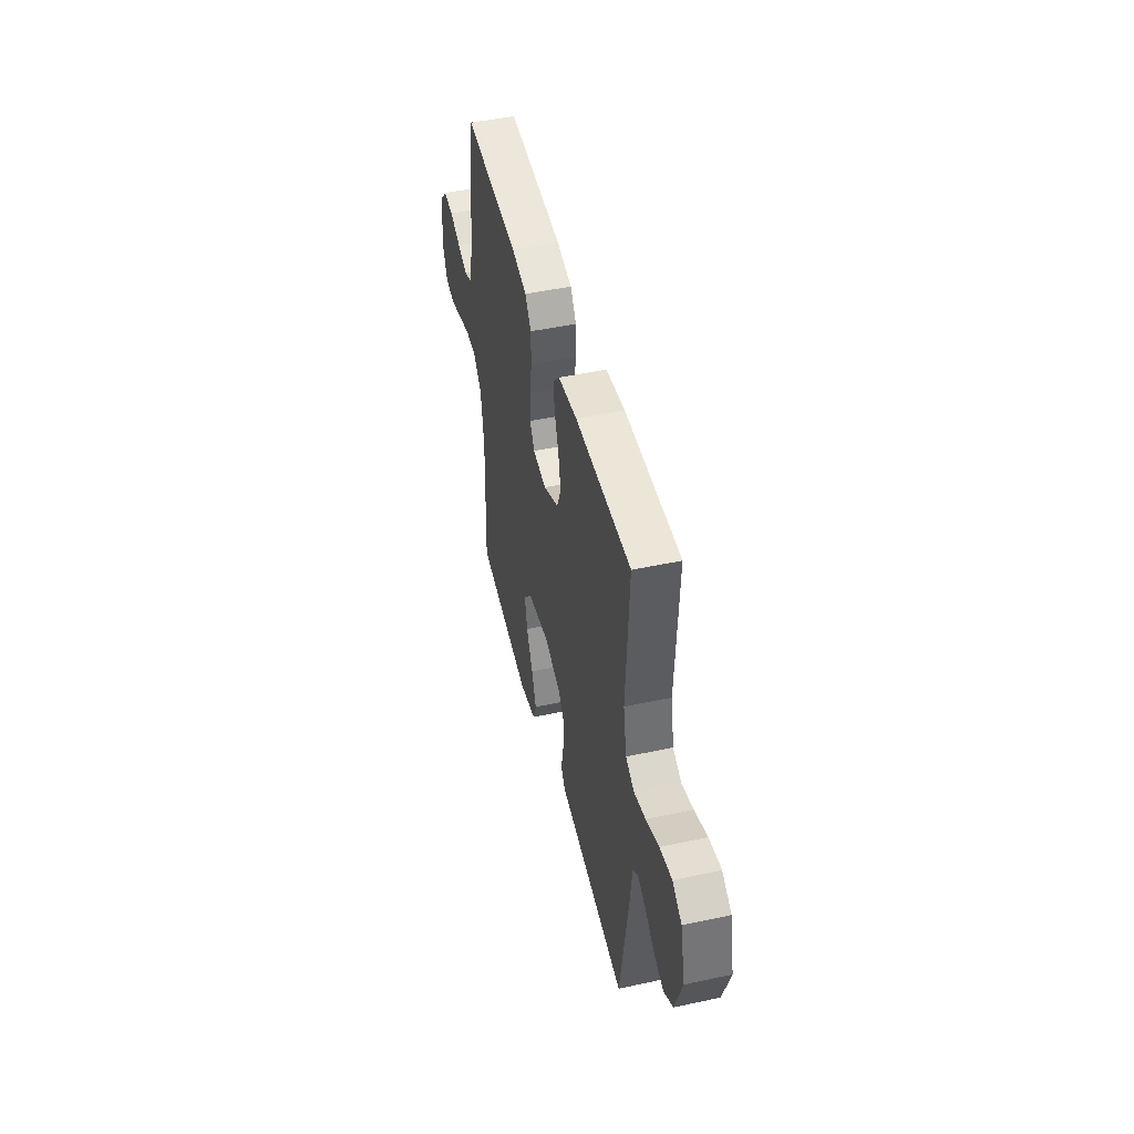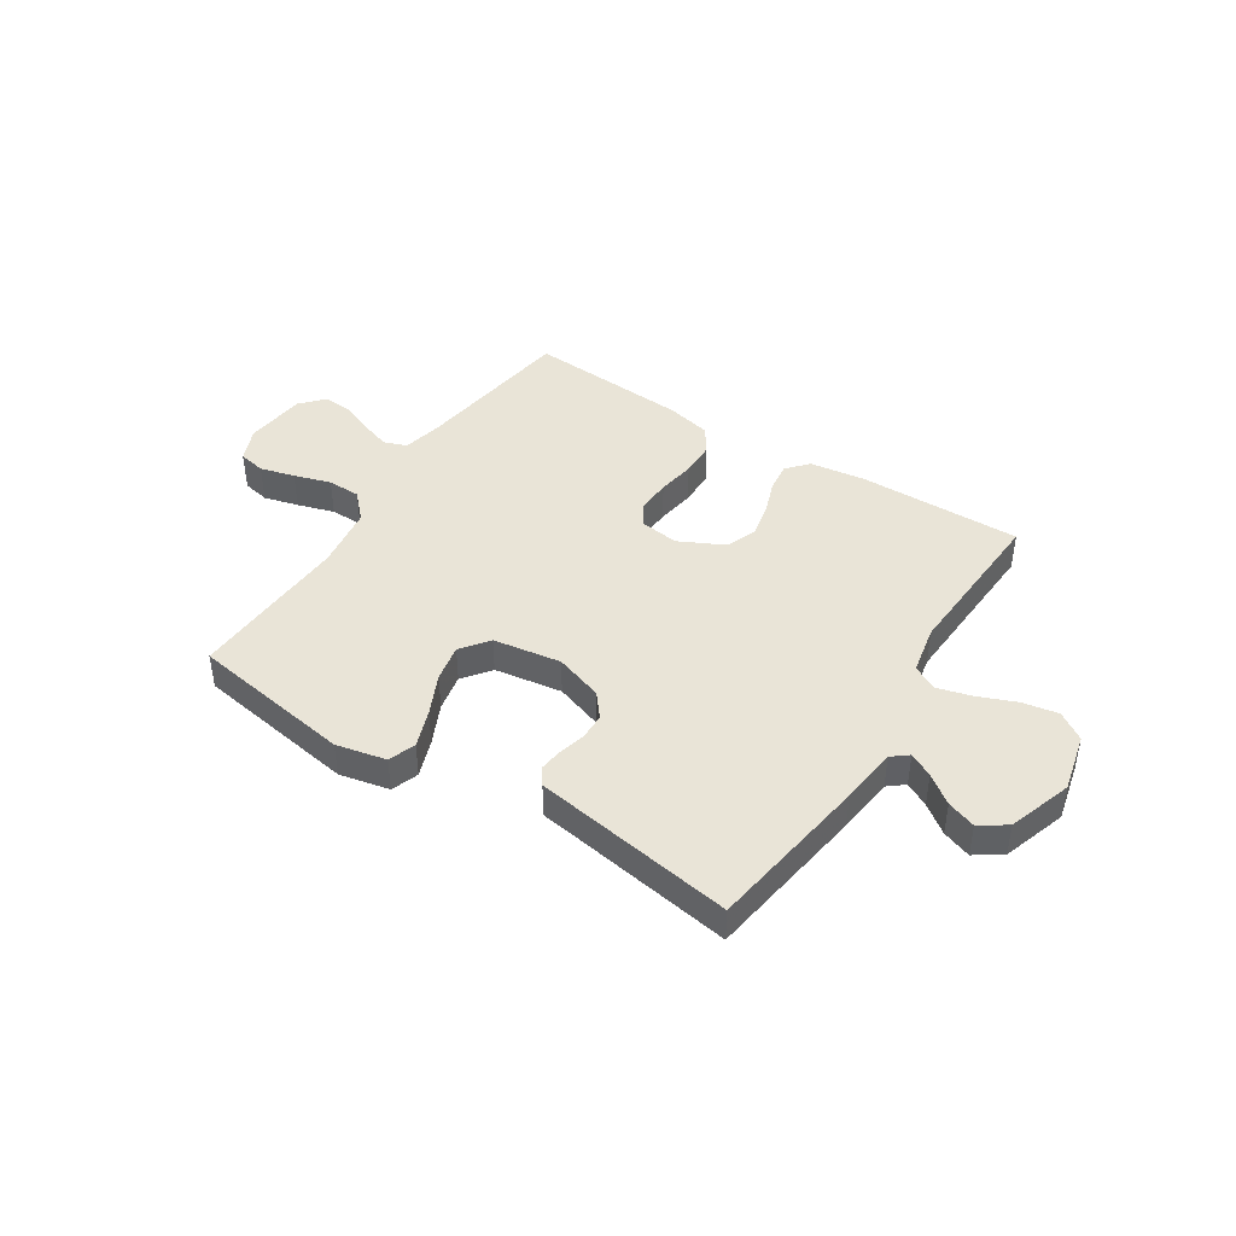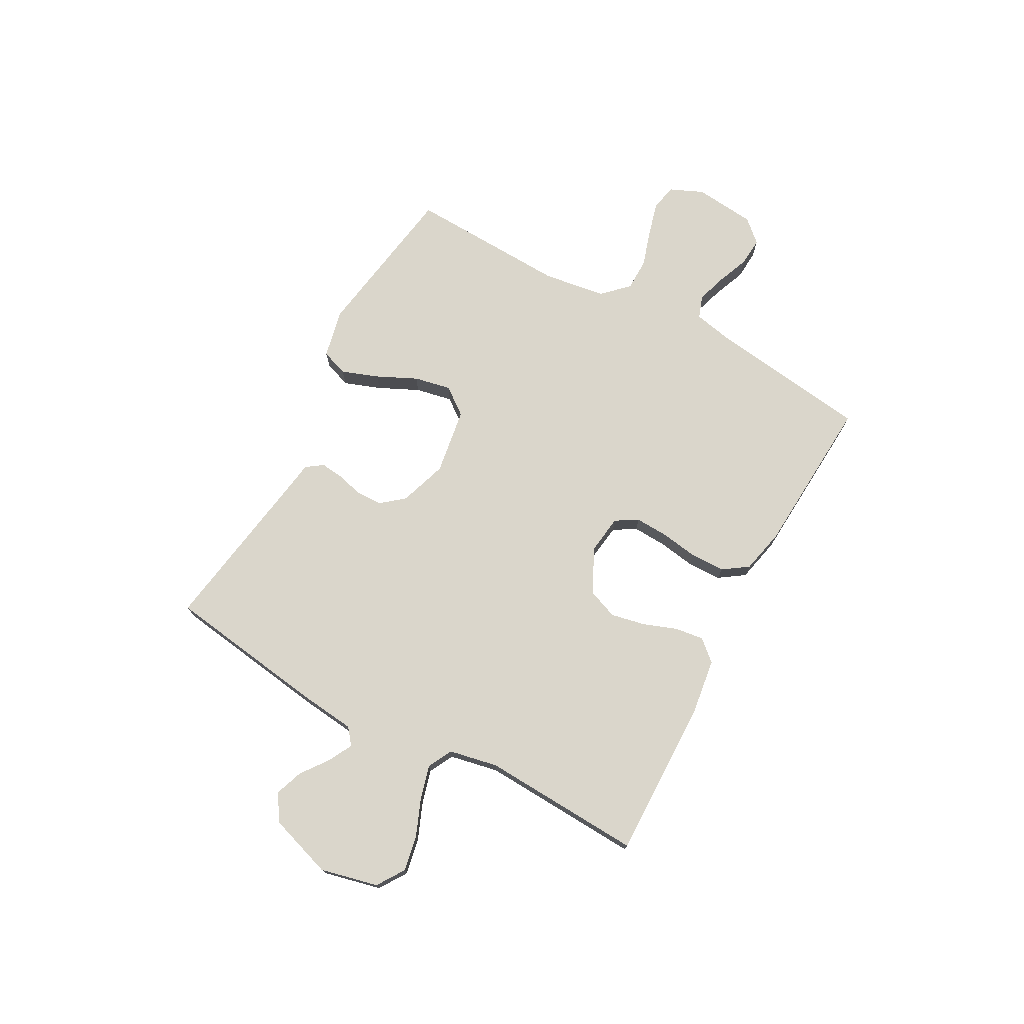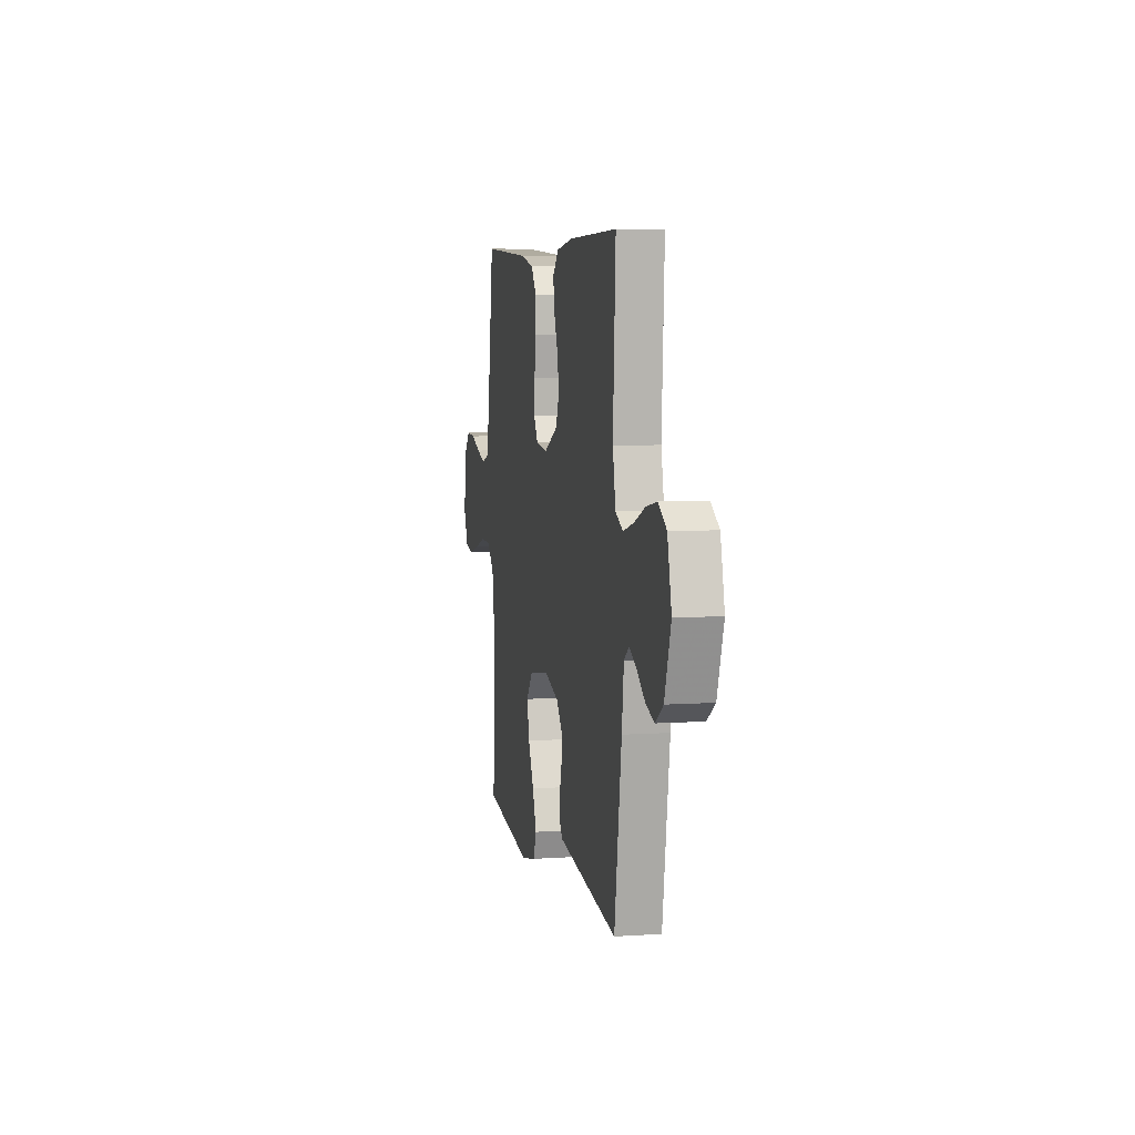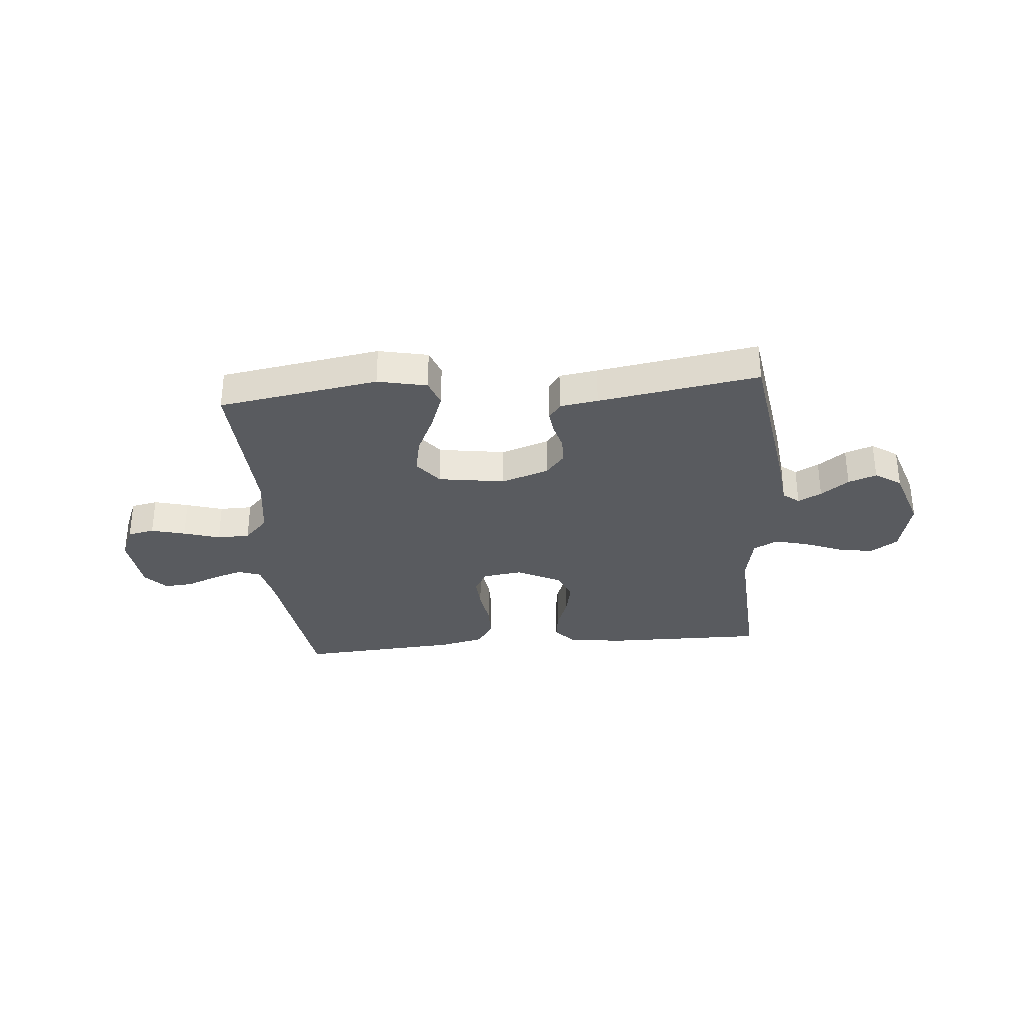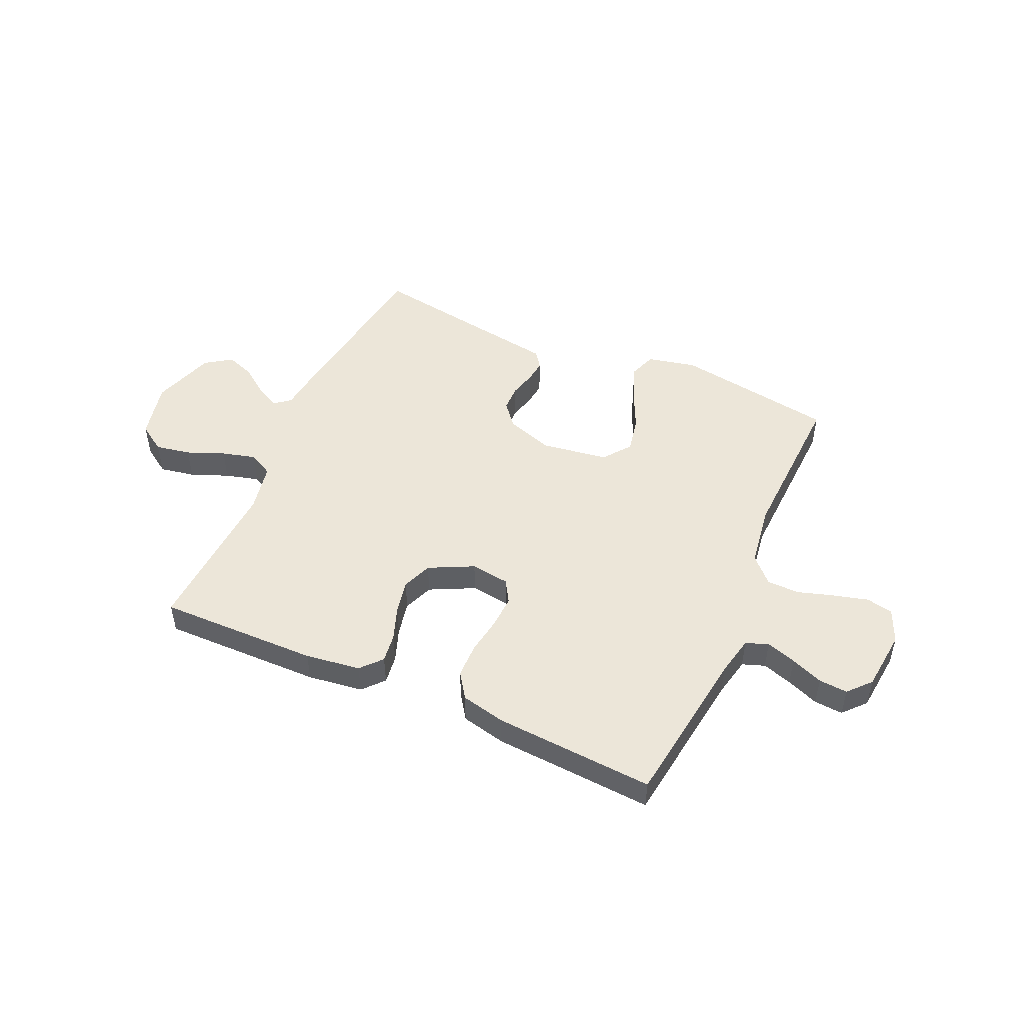
<metadata>
{"format":"obj","ext":"obj","renderer":"f3d","projection":"perspective","resolution":1024,"background":"white","views":[{"elev":47.1,"azim":-103.7,"up":"+Z"},{"elev":43.3,"azim":-147.3,"up":"+Y"},{"elev":73.8,"azim":-61.6,"up":"+Y"},{"elev":6.2,"azim":-101.7,"up":"+Z"},{"elev":-32.1,"azim":-174.9,"up":"+Y"},{"elev":49.2,"azim":24.0,"up":"+Y"}]}
</metadata>
<code>
v -0.5 0.07 0.5
v -0.2 0.07 0.496
v -0.097 0.07 0.482
v -0.062 0.07 0.443
v -0.069 0.07 0.389
v -0.092 0.07 0.326
v -0.105 0.07 0.262
v -0.083 0.07 0.206
v 0 0.07 0.165
v 0.073 0.07 0.175
v 0.098 0.07 0.217
v 0.095 0.07 0.279
v 0.084 0.07 0.349
v 0.085 0.07 0.414
v 0.117 0.07 0.461
v 0.2 0.07 0.48
v 0.5 0.07 0.5
v 0.541 0.07 0.2
v 0.557 0.07 0.125
v 0.599 0.07 0.11
v 0.655 0.07 0.128
v 0.715 0.07 0.152
v 0.769 0.07 0.156
v 0.807 0.07 0.114
v 0.819 0.07 0
v 0.792 0.07 -0.063
v 0.742 0.07 -0.073
v 0.678 0.07 -0.056
v 0.61 0.07 -0.035
v 0.549 0.07 -0.036
v 0.504 0.07 -0.083
v 0.487 0.07 -0.2
v 0.5 0.07 -0.5
v 0.2 0.07 -0.548
v 0.108 0.07 -0.528
v 0.09 0.07 -0.478
v 0.115 0.07 -0.409
v 0.15 0.07 -0.334
v 0.164 0.07 -0.265
v 0.125 0.07 -0.214
v 0 0.07 -0.195
v -0.089 0.07 -0.225
v -0.124 0.07 -0.268
v -0.125 0.07 -0.317
v -0.112 0.07 -0.367
v -0.107 0.07 -0.41
v -0.129 0.07 -0.441
v -0.2 0.07 -0.452
v -0.5 0.07 -0.5
v -0.544 0.07 -0.2
v -0.556 0.07 -0.094
v -0.586 0.07 -0.07
v -0.63 0.07 -0.093
v -0.682 0.07 -0.132
v -0.735 0.07 -0.151
v -0.784 0.07 -0.118
v -0.823 0.07 0
v -0.798 0.07 0.108
v -0.747 0.07 0.142
v -0.681 0.07 0.13
v -0.611 0.07 0.102
v -0.548 0.07 0.085
v -0.502 0.07 0.109
v -0.484 0.07 0.2
v -0.5 0 0.5
v -0.2 0 0.496
v -0.097 0 0.482
v -0.062 0 0.443
v -0.069 0 0.389
v -0.092 0 0.326
v -0.105 0 0.262
v -0.083 0 0.206
v 0 0 0.165
v 0.073 0 0.175
v 0.098 0 0.217
v 0.095 0 0.279
v 0.084 0 0.349
v 0.085 0 0.414
v 0.117 0 0.461
v 0.2 0 0.48
v 0.5 0 0.5
v 0.541 0 0.2
v 0.557 0 0.125
v 0.599 0 0.11
v 0.655 0 0.128
v 0.715 0 0.152
v 0.769 0 0.156
v 0.807 0 0.114
v 0.819 0 0
v 0.792 0 -0.063
v 0.742 0 -0.073
v 0.678 0 -0.056
v 0.61 0 -0.035
v 0.549 0 -0.036
v 0.504 0 -0.083
v 0.487 0 -0.2
v 0.5 0 -0.5
v 0.2 0 -0.548
v 0.108 0 -0.528
v 0.09 0 -0.478
v 0.115 0 -0.409
v 0.15 0 -0.334
v 0.164 0 -0.265
v 0.125 0 -0.214
v 0 0 -0.195
v -0.089 0 -0.225
v -0.124 0 -0.268
v -0.125 0 -0.317
v -0.112 0 -0.367
v -0.107 0 -0.41
v -0.129 0 -0.441
v -0.2 0 -0.452
v -0.5 0 -0.5
v -0.544 0 -0.2
v -0.556 0 -0.094
v -0.586 0 -0.07
v -0.63 0 -0.093
v -0.682 0 -0.132
v -0.735 0 -0.151
v -0.784 0 -0.118
v -0.823 0 0
v -0.798 0 0.108
v -0.747 0 0.142
v -0.681 0 0.13
v -0.611 0 0.102
v -0.548 0 0.085
v -0.502 0 0.109
v -0.484 0 0.2
f 59 60 61
f 58 59 61
f 57 58 61
f 56 57 61
f 55 56 61
f 54 55 61
f 53 54 61
f 52 53 61 62
f 51 52 62 63
f 50 51 63
f 49 50 63
f 48 49 63
f 48 63 64
f 47 48 64
f 46 47 64
f 45 46 64
f 44 45 64
f 36 37 38
f 35 36 38
f 34 35 38
f 33 34 38
f 32 33 38
f 31 32 38 39
f 30 31 39 40
f 27 28 29
f 26 27 29
f 25 26 29
f 24 25 29
f 23 24 29
f 22 23 29
f 21 22 29
f 20 21 29 30
f 30 40 41
f 20 30 41
f 19 20 41
f 16 17 18
f 15 16 18
f 14 15 18
f 13 14 18
f 12 13 18
f 11 12 18 19
f 4 5 6
f 3 4 6
f 2 3 6
f 1 2 6
f 64 1 6
f 64 6 7
f 43 44 64
f 64 7 8
f 43 64 8
f 42 43 8
f 19 41 42
f 11 19 42
f 10 11 42
f 9 10 42
f 8 9 42
f 125 124 123
f 125 123 122
f 125 122 121
f 125 121 120
f 125 120 119
f 125 119 118
f 125 118 117
f 126 125 117 116
f 127 126 116 115
f 127 115 114
f 127 114 113
f 127 113 112
f 128 127 112
f 128 112 111
f 128 111 110
f 128 110 109
f 128 109 108
f 102 101 100
f 102 100 99
f 102 99 98
f 102 98 97
f 102 97 96
f 103 102 96 95
f 104 103 95 94
f 93 92 91
f 93 91 90
f 93 90 89
f 93 89 88
f 93 88 87
f 93 87 86
f 93 86 85
f 94 93 85 84
f 105 104 94
f 105 94 84
f 105 84 83
f 82 81 80
f 82 80 79
f 82 79 78
f 82 78 77
f 82 77 76
f 83 82 76 75
f 70 69 68
f 70 68 67
f 70 67 66
f 70 66 65
f 70 65 128
f 71 70 128
f 128 108 107
f 72 71 128
f 72 128 107
f 72 107 106
f 106 105 83
f 106 83 75
f 106 75 74
f 106 74 73
f 106 73 72
f 1 65 66 2
f 2 66 67 3
f 3 67 68 4
f 4 68 69 5
f 5 69 70 6
f 6 70 71 7
f 7 71 72 8
f 8 72 73 9
f 9 73 74 10
f 10 74 75 11
f 11 75 76 12
f 12 76 77 13
f 13 77 78 14
f 14 78 79 15
f 15 79 80 16
f 16 80 81 17
f 17 81 82 18
f 18 82 83 19
f 19 83 84 20
f 20 84 85 21
f 21 85 86 22
f 22 86 87 23
f 23 87 88 24
f 24 88 89 25
f 25 89 90 26
f 26 90 91 27
f 27 91 92 28
f 28 92 93 29
f 29 93 94 30
f 30 94 95 31
f 31 95 96 32
f 32 96 97 33
f 33 97 98 34
f 34 98 99 35
f 35 99 100 36
f 36 100 101 37
f 37 101 102 38
f 38 102 103 39
f 39 103 104 40
f 40 104 105 41
f 41 105 106 42
f 42 106 107 43
f 43 107 108 44
f 44 108 109 45
f 45 109 110 46
f 46 110 111 47
f 47 111 112 48
f 48 112 113 49
f 49 113 114 50
f 50 114 115 51
f 51 115 116 52
f 52 116 117 53
f 53 117 118 54
f 54 118 119 55
f 55 119 120 56
f 56 120 121 57
f 57 121 122 58
f 58 122 123 59
f 59 123 124 60
f 60 124 125 61
f 61 125 126 62
f 62 126 127 63
f 63 127 128 64
f 64 128 65 1

</code>
